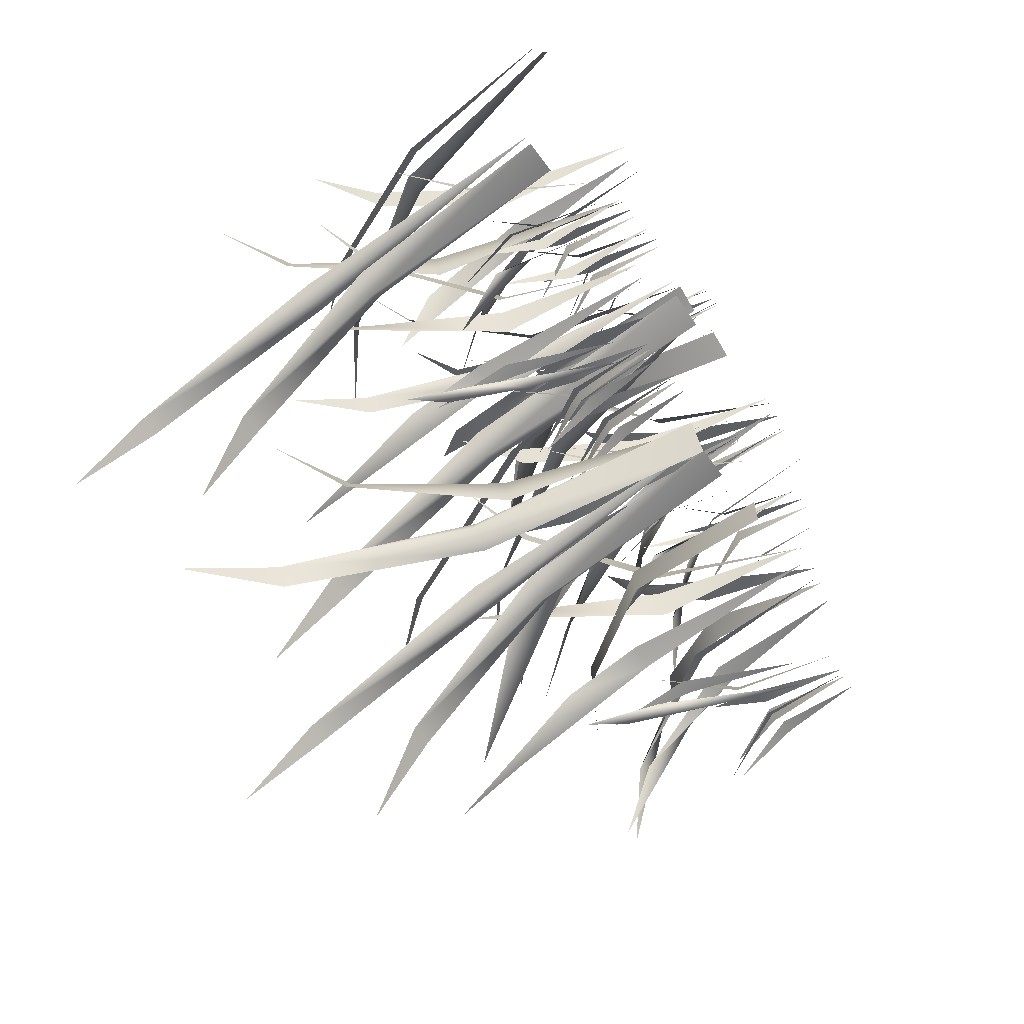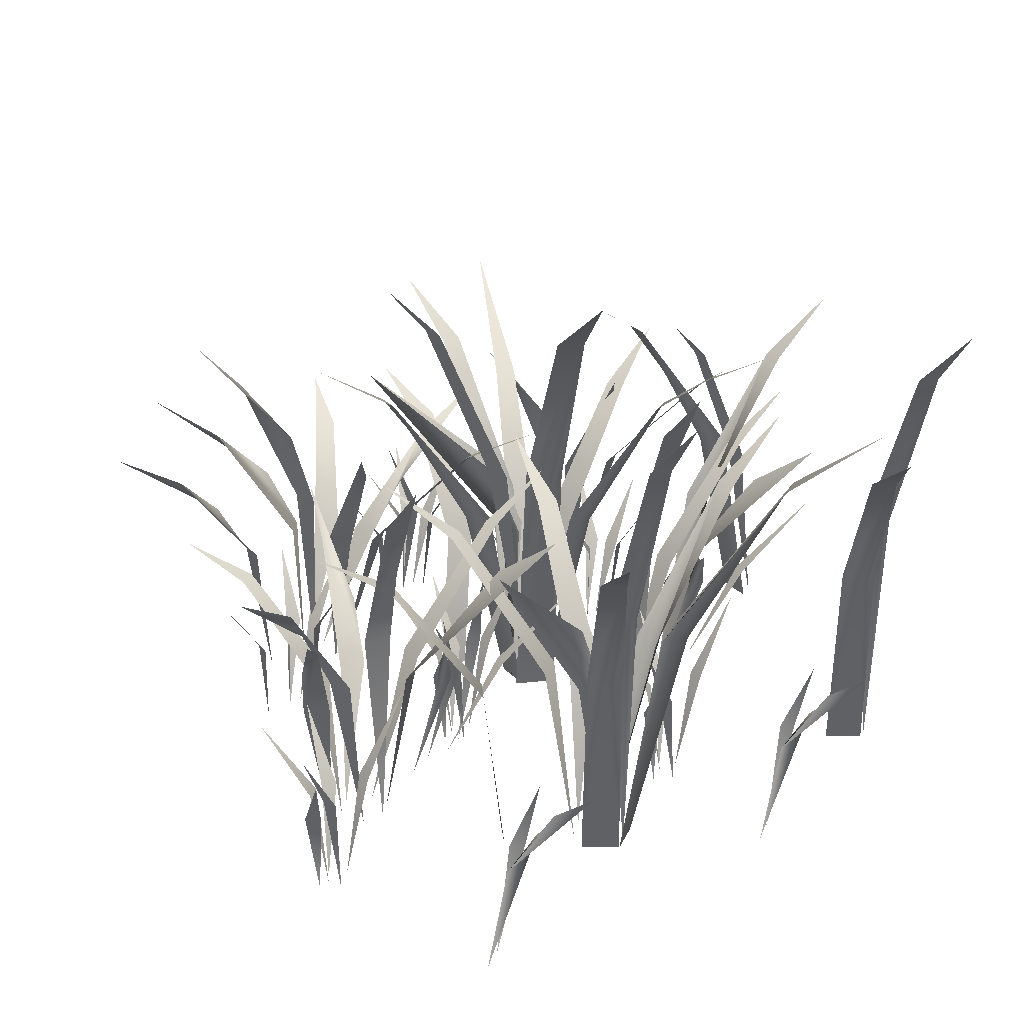
<metadata>
{"format":"obj","ext":"obj","renderer":"f3d","projection":"perspective","resolution":1024,"background":"white","views":[{"elev":-60.6,"azim":-56.4,"up":"+Z"},{"elev":24.2,"azim":169.0,"up":"+Y"}]}
</metadata>
<code>
o bamboogras
v -0.04734 -0.005363 -0.3699
v -0.01384 0.2323 -0.3577
v -0.04564 0.2322 -0.3532
v 0.1197 0.4731 -0.5003
v -0.01304 0.3282 -0.3781
v -0.01894 -0.005363 0.1355
v -0.01271 0.2323 0.1706
v -0.03255 0.2322 0.1453
v 0.1775 0.4731 0.2149
v 0.00529 0.3282 0.1611
v -0.1968 0.4267 0.2325
v -0.2142 0.365 0.3187
v -0.1653 0.2082 0.4336
v -0.179 -0.003142 0.4719
v -0.2023 0.2073 0.4336
v 0.2203 0.4267 0.003334
v 0.2028 0.365 0.08953
v 0.2517 0.2082 0.2045
v 0.2381 -0.003142 0.2428
v 0.2148 0.2073 0.2045
v -0.4082 0.4267 -0.08538
v -0.3423 0.365 -0.02716
v -0.2183 0.2082 -0.01204
v -0.1919 -0.003142 0.01892
v -0.2367 0.2073 0.01994
v 0.00885 0.4267 -0.3146
v 0.07477 0.365 -0.2563
v 0.1988 0.2082 -0.2412
v 0.2251 -0.003142 -0.2103
v 0.1803 0.2073 -0.2092
v -0.02174 -0.005628 0.1113
v -0.02425 0.3622 0.05224
v -0.05061 0.3622 0.01989
v -0.06848 0.6282 -0.1249
v 0.01026 0.3266 -0.3523
v -0.005324 0.3266 0.1941
v -0.06824 -0.005493 -0.3765
v -0.1138 0.3144 -0.4003
v -0.1496 0.3144 -0.3945
v -0.2664 0.5456 -0.444
v -0.01213 -0.005397 0.1613
v 0.03537 0.2802 0.1417
v 0.05396 0.2802 0.1106
v 0.1669 0.4867 0.05293
v -0.01841 -0.005397 -0.3652
v -0.01164 0.2802 -0.4162
v -0.02933 0.2802 -0.4478
v -0.02277 0.4867 -0.5745
v -0.4292 -0.005397 0.3905
v -0.3817 0.2802 0.3709
v -0.3631 0.2802 0.3398
v -0.2501 0.4867 0.2821
v -0.4354 -0.005397 -0.136
v -0.4287 0.2802 -0.187
v -0.4464 0.2802 -0.2187
v -0.4398 0.4867 -0.3453
v 0.2795 -0.003081 -0.1922
v 0.2396 0.1776 -0.1211
v 0.274 0.1771 -0.1288
v 0.2775 0.3047 0.01291
v 0.2502 -0.003081 0.2986
v 0.1687 0.1776 0.2997
v 0.1926 0.1771 0.3256
v 0.0716 0.3047 0.3995
v 0.0424 -0.005298 0.1992
v 0.02449 0.2025 0.2331
v 0.06266 0.2036 0.217
v 0.0919 0.3522 0.3354
v 0.07877 -0.005298 -0.2956
v 0.09913 0.2025 -0.2632
v 0.1043 0.2036 -0.3043
v 0.2215 0.3522 -0.2704
v -0.265 -0.005378 0.09432
v -0.3064 0.2733 0.1114
v -0.3226 0.2733 0.1386
v -0.421 0.4748 0.1888
v -0.05954 -0.005378 0.1845
v -0.03892 0.2733 0.2242
v -0.01046 0.2733 0.238
v 0.04815 0.4748 0.3316
v -0.06215 0.7229 -0.2577
v -0.03139 0.6282 -0.1249
v -0.07614 -0.005607 -0.364
v -0.03873 0.3553 -0.4113
v -0.06035 0.3553 -0.4335
v -0.08295 0.6162 -0.5396
v -0.4932 -0.005607 -0.1348
v -0.4558 0.3553 -0.1821
v -0.4774 0.3553 -0.2044
v -0.5 0.6162 -0.3104
v -0.068 -0.005363 -0.3049
v -0.1253 0.268 -0.3239
v -0.1388 0.268 -0.296
v -0.2307 0.4657 -0.2385
v -0.08578 -0.005363 0.1515
v -0.09799 0.268 0.09246
v -0.1289 0.268 0.09472
v -0.2247 0.4657 0.04389
v -0.01373 -0.005275 -0.3395
v 0.003578 0.2367 -0.2817
v 0.02317 0.2367 -0.3157
v 0.134 0.4116 -0.2444
v -0.02922 -0.005274 0.1789
v -0.0706 0.2367 0.2228
v -0.03141 0.2367 0.2228
v -0.03773 0.4116 0.3544
v -0.02579 -0.005262 -0.3095
v -0.05892 0.2325 -0.2591
v -0.02033 0.2325 -0.2659
v -0.003692 0.4043 -0.1352
v -0.05948 -0.005262 0.1842
v -0.1197 0.2325 0.1807
v -0.0945 0.2325 0.2107
v -0.1994 0.4043 0.2905
v -0.04034 -0.005578 0.1166
v 0.0176 0.3448 0.1251
v -0.00422 0.3448 0.09394
v 0.104 0.5981 0.02566
v -0.05235 0.5195 0.5738
v -0.06529 0.4116 0.3544
v 0.2891 -0.003083 -0.2204
v 0.293 0.1802 -0.1506
v 0.3113 0.1805 -0.1823
v 0.4006 0.3079 -0.107
v 0.2759 -0.003083 0.2954
v 0.2174 0.1802 0.3337
v 0.254 0.1805 0.3337
v 0.2334 0.3079 0.4486
v 0.2424 -0.003152 -0.1869
v 0.1725 0.2068 -0.1776
v 0.1858 0.2055 -0.145
v 0.05716 0.3558 -0.07267
v 0.2235 -0.003152 0.2695
v 0.1804 0.2068 0.2136
v 0.1589 0.2055 0.2413
v 0.03192 0.3558 0.1661
v -0.1746 -0.003152 0.04227
v -0.2445 0.2068 0.05162
v -0.2312 0.2055 0.08416
v -0.3599 0.3558 0.1565
v -0.1935 -0.003152 0.4986
v -0.2366 0.2068 0.4427
v -0.2581 0.2055 0.4705
v -0.3851 0.3558 0.3953
v -0.1825 -0.003322 -0.01078
v -0.1623 0.2746 -0.02177
v -0.1974 0.2757 -0.01643
v -0.2025 0.3892 -0.05647
v 0.2686 -0.003322 0.2386
v 0.2882 0.2746 0.2506
v 0.2661 0.2757 0.2229
v 0.2982 0.3892 0.1984
v 0.2346 -0.003322 -0.24
v 0.2547 0.2746 -0.2509
v 0.2196 0.2757 -0.2456
v 0.2145 0.3892 -0.2856
v 0.2625 -0.003135 -0.2474
v 0.2998 0.2053 -0.226
v 0.2761 0.2069 -0.251
v 0.3587 0.3584 -0.3245
v 0.2843 -0.003135 0.2583
v 0.2844 0.2053 0.3013
v 0.2942 0.2069 0.2683
v 0.3991 0.3584 0.3031
v 0.3369 -0.003059 0.2438
v 0.3662 0.185 0.2663
v 0.3534 0.1864 0.2343
v 0.4618 0.3286 0.2003
v 0.3061 -0.003059 -0.2449
v 0.3403 0.185 -0.2591
v 0.3061 0.1864 -0.264
v 0.3309 0.3286 -0.3749
v -0.3637 0.628 -0.5065
v -0.2503 0.5456 -0.4719
v -0.4143 0.5603 -0.4581
v -0.408 0.4867 -0.3397
v -0.1397 0.5603 0.2478
v -0.2391 0.4867 0.3124
v 0.002702 0.5603 -0.6873
v 0.008987 0.4867 -0.5689
v 0.2773 0.5603 0.0186
v 0.178 0.4867 0.08324
v 0.1771 0.007801 -0.147
v 0.1485 0.1332 -0.1631
v 0.1286 0.1828 -0.1947
v 0.1489 0.2561 -0.2719
v -0.2399 0.007801 0.08216
v -0.2685 0.1332 0.06604
v -0.2884 0.1828 0.03443
v -0.2682 0.2561 -0.0427
v -0.2559 0.007801 -0.4098
v -0.2842 0.1332 -0.3931
v -0.3215 0.1828 -0.3917
v -0.3782 0.2561 -0.4477
v 0.1611 0.007801 -0.6389
v 0.1329 0.1332 -0.6222
v 0.09556 0.1828 -0.6208
v 0.03887 0.2561 -0.6769
v -0.4725 0.6162 -0.3128
v -0.5039 0.7091 -0.4091
v -0.05549 0.6162 -0.542
v -0.08687 0.7091 -0.6383
v 0.1193 0.5981 0.04758
v 0.1851 0.6884 -0.02558
v 0.371 0.4854 0.182
v 0.4344 0.5704 0.1157
v -0.1803 0.4854 -0.1277
v -0.2061 0.5704 -0.2158
v 0.2367 0.4854 -0.3569
v 0.2109 0.5704 -0.445
v 0.08633 0.5466 0.4249
v 0.02269 0.4748 0.3435
v -0.5172 0.5466 0.2187
v -0.4306 0.4748 0.1624
v 0.2444 0.248 -0.06076
v 0.1189 0.248 0.334
v -0.3221 0.5361 -0.201
v -0.2423 0.4657 -0.2635
v -0.3028 0.5361 -0.01658
v -0.2089 0.4657 0.02131
v 0.2172 0.4739 -0.1909
v 0.1202 0.4116 -0.2205
v -0.278 0.4656 0.3503
v -0.2171 0.4043 0.2694
v 0.008819 0.4656 -0.03715
v -0.03084 0.4043 -0.1304
v -0.4579 -0.005318 0.3541
v -0.4153 0.2524 0.3603
v -0.4314 0.2524 0.3374
v -0.3518 0.4388 0.2872
v 0.4269 0.4112 -0.3891
v 0.329 0.2879 -0.2564
v 0.4892 0.4112 0.3299
v 0.3254 0.2879 0.3115
v -0.1534 -0.003057 0.475
v -0.1382 0.2124 0.4843
v -0.1554 0.2132 0.4628
v -0.1305 0.3012 0.4439
v -0.07993 -0.005628 0.1113
v -0.07698 0.3622 0.05224
v 0.3533 0.3835 -0.4663
v 0.3453 0.2613 -0.3035
v 0.5522 0.3835 0.174
v 0.4072 0.2613 0.2484
v -0.04411 0.2313 0.1831
v -0.01872 0.2313 -0.3243
v 0.08132 0.2238 -0.651
v 0.1477 0.2238 -0.2222
v -0.2694 0.2238 0.00701
v -0.3357 0.2238 -0.4219
v -0.01396 0.3497 0.4542
v 0.2821 0.3497 0.1143
v 0.1252 0.4021 0.4256
v 0.06355 0.3514 0.3465
v 0.3162 0.4021 -0.2541
v 0.2169 0.3514 -0.2403
v -0.07402 0.3758 0.4311
v -0.0249 0.4417 0.3797
v -0.09354 -0.005493 -0.3327
v -0.1367 0.3144 -0.3606
v -0.02943 -0.005397 0.1138
v -0.4465 -0.005397 0.343
v -0.06824 -0.005397 -0.374
v -0.4853 -0.005397 -0.1448
v 0.01968 0.2802 0.09866
v -0.05679 0.2802 -0.4241
v -0.3973 0.2802 0.3278
v -0.4738 0.2802 -0.1949
v -0.3405 0.4388 0.3033
v -0.2921 0.5052 0.2495
v 0.0825 -0.005297 -0.3384
v 0.08127 -0.005297 0.1811
v 0.09838 0.005767 -0.06421
v 0.08387 0.1649 -0.05845
v 0.06346 0.1652 -0.05583
v 0.0689 0.281 -0.1101
v 0.1036 0.005767 0.4363
v 0.09136 0.1649 0.4266
v 0.07888 0.1652 0.4102
v 0.1286 0.281 0.3878
v -0.1668 0.005888 0.2657
v -0.1753 0.1261 0.2904
v -0.1697 0.1264 0.271
v -0.1177 0.2128 0.2908
v -0.08793 0.005888 0.3033
v -0.09641 0.1261 0.328
v -0.09085 0.1264 0.3086
v -0.03879 0.2128 0.3284
v -0.1803 0.005888 -0.2289
v -0.1631 0.1261 -0.2092
v -0.1771 0.1264 -0.2238
v -0.1339 0.2128 -0.2589
v 0.09025 0.005888 -0.0674
v 0.1074 0.1261 -0.0477
v 0.0934 0.1264 -0.06222
v 0.1366 0.2128 -0.09739
v 0.3291 0.005888 0.07409
v 0.3206 0.1261 0.09882
v 0.3262 0.1264 0.07941
v 0.3782 0.2128 0.09922
v -0.1014 0.005888 -0.1914
v -0.08417 0.1261 -0.1717
v -0.09821 0.1264 -0.1862
v -0.05502 0.2128 -0.2214
v 0.1037 0.005888 0.4272
v 0.0952 0.1261 0.452
v 0.1008 0.1264 0.4326
v 0.1528 0.2128 0.4524
v 0.3157 0.005888 -0.4206
v 0.3329 0.1261 -0.4009
v 0.3188 0.1264 -0.4154
v 0.362 0.2128 -0.4505
v 0.4702 0.3501 -0.05533
v 0.3871 0.3081 -0.08366
v 0.2235 0.3501 0.5348
v 0.2064 0.3081 0.4486
v -0.2499 -0.005378 0.1357
v -0.2927 0.2733 0.1489
v -0.01959 -0.005378 0.1658
v -0.002719 0.2733 0.2073
v 0.1347 0.005928 0.4204
v 0.1432 0.1134 0.4344
v 0.136 0.1137 0.4155
v 0.1906 0.192 0.3963
v 0.3601 0.005928 0.06722
v 0.3687 0.1134 0.0812
v 0.3614 0.1137 0.06232
v 0.416 0.192 0.04311
v -0.07401 0.005928 -0.1892
v -0.05763 0.1134 -0.1896
v -0.07763 0.1137 -0.1927
v -0.06696 0.192 -0.2496
v 0.1176 0.005928 -0.06518
v 0.134 0.1134 -0.06558
v 0.114 0.1137 -0.0687
v 0.1246 0.192 -0.1256
v -0.1529 0.005928 -0.2267
v -0.1365 0.1134 -0.2271
v -0.1565 0.1137 -0.2303
v -0.1459 0.192 -0.2872
v -0.1358 0.005928 0.2588
v -0.1273 0.1134 0.2728
v -0.1345 0.1137 0.2539
v -0.07992 0.192 0.2347
v -0.05689 0.005928 0.2964
v -0.04836 0.1134 0.3104
v -0.05565 0.1137 0.2915
v -0.001021 0.192 0.2723
v 0.343 0.005928 -0.4183
v 0.3594 0.1134 -0.4187
v 0.3394 0.1137 -0.4219
v 0.3501 0.192 -0.4788
v 0.07784 0.007759 -0.03269
v 0.04843 0.1482 -0.04244
v 0.05693 0.1482 -0.02419
v -0.005707 0.2497 0.001438
v -0.2 0.007759 0.2744
v -0.2062 0.1482 0.2441
v -0.2178 0.1482 0.2606
v -0.2713 0.2497 0.2191
v -0.1138 0.007759 -0.1567
v -0.1432 0.1482 -0.1664
v -0.1347 0.1482 -0.1482
v -0.1973 0.2497 -0.1225
v 0.2959 0.007759 0.0828
v 0.2897 0.1482 0.05247
v 0.2781 0.1482 0.06896
v 0.2246 0.2497 0.02752
v -0.1927 0.007759 -0.1942
v -0.2221 0.1482 -0.204
v -0.2136 0.1482 -0.1857
v -0.2762 0.2497 -0.1601
v 0.07053 0.007759 0.436
v 0.06426 0.1482 0.4056
v 0.05272 0.1482 0.4221
v -0.000802 0.2497 0.3807
v -0.1211 0.007759 0.312
v -0.1273 0.1482 0.2816
v -0.1389 0.1482 0.2981
v -0.1924 0.2497 0.2567
v 0.3033 0.007759 -0.3858
v 0.2738 0.1482 -0.3956
v 0.2824 0.1482 -0.3773
v 0.2197 0.2497 -0.3517
v -0.09233 0.007804 0.3254
v -0.1136 0.1321 0.348
v -0.09346 0.1321 0.348
v -0.0967 0.2219 0.4156
v -0.08661 0.007804 -0.1764
v -0.07772 0.1321 -0.1467
v -0.06766 0.1321 -0.1641
v -0.01073 0.2219 -0.1275
v -0.1655 0.007804 -0.2139
v -0.1566 0.1321 -0.1843
v -0.1466 0.1321 -0.2017
v -0.08963 0.2219 -0.1651
v 0.105 0.007804 -0.05238
v 0.1139 0.1321 -0.0227
v 0.1239 0.1321 -0.04013
v 0.1809 0.2219 -0.003521
v 0.09928 0.007804 0.4494
v 0.07802 0.1321 0.4719
v 0.09815 0.1321 0.4719
v 0.0949 0.2219 0.5395
v 0.3247 0.007804 0.09625
v 0.3034 0.1321 0.1188
v 0.3236 0.1321 0.1188
v 0.3203 0.2219 0.1864
v -0.1712 0.007804 0.2879
v -0.1925 0.1321 0.3104
v -0.1724 0.1321 0.3104
v -0.1756 0.2219 0.378
v 0.08404 0.00781 0.4542
v 0.05311 0.1299 0.4524
v 0.06605 0.1299 0.4678
v 0.01218 0.2182 0.5087
v -0.1076 0.00781 0.3302
v -0.1385 0.1299 0.3284
v -0.1256 0.1299 0.3438
v -0.1794 0.2182 0.3848
v 0.3095 0.00781 0.101
v 0.2785 0.1299 0.0992
v 0.2915 0.1299 0.1146
v 0.2376 0.2182 0.1556
v -0.1865 0.00781 0.2926
v -0.2174 0.1299 0.2908
v -0.2045 0.1299 0.3062
v -0.2583 0.2182 0.3472
v 0.3283 0.007811 -0.3903
v 0.3113 0.1299 -0.3644
v 0.3311 0.1299 -0.3679
v 0.3396 0.2182 -0.3008
v -0.08874 0.007811 -0.1612
v -0.1058 0.1299 -0.1353
v -0.08594 0.1299 -0.1388
v -0.07739 0.2182 -0.07162
v 0.1029 0.007811 -0.03717
v 0.08585 0.1299 -0.01129
v 0.1057 0.1299 -0.01478
v 0.1142 0.2182 0.05236
v -0.1676 0.007811 -0.1987
v -0.1847 0.1299 -0.1728
v -0.1648 0.1299 -0.1763
v -0.1563 0.2182 -0.1092
v 0.3304 0.007804 -0.4055
v 0.3393 0.1321 -0.3759
v 0.3494 0.1321 -0.3933
v 0.4063 0.2219 -0.3567
v -0.07777 0.3553 -0.4079
v -0.4948 0.3553 -0.1787
v -0.03509 0.4074 -0.02386
v 0.04841 0.3572 -0.09633
v -0.4735 0.4074 0.3398
v -0.369 0.3572 0.3759
v -0.05647 0.4074 0.1106
v 0.04804 0.3572 0.1467
v -0.4521 0.4074 0.2053
v -0.3686 0.3572 0.1328
v -0.2727 0.007759 -0.3808
v -0.2933 0.1482 -0.3575
v -0.3134 0.1482 -0.3575
v -0.3243 0.2497 -0.3919
v -0.267 0.007759 0.1209
v -0.2975 0.1482 0.1148
v -0.3076 0.1482 0.09732
v -0.2833 0.2497 0.07063
v 0.15 0.007759 -0.1083
v 0.1195 0.1482 -0.1144
v 0.1094 0.1482 -0.1319
v 0.1338 0.2497 -0.1585
v 0.1443 0.007759 -0.61
v 0.1238 0.1482 -0.5867
v 0.1036 0.1482 -0.5867
v 0.09268 0.2497 -0.6211
v -0.1205 0.268 0.1246
v -0.1087 0.268 -0.2884
v -0.2969 0.007759 0.1335
v -0.3754 0.1482 0.1188
v -0.3719 0.1482 0.1386
v -0.4795 0.2497 0.1349
v 0.1201 0.007759 -0.09569
v 0.04163 0.1482 -0.1104
v 0.04513 0.1482 -0.09054
v -0.0625 0.2497 -0.09423
f 1 2 3
f 2 4 5
f 6 7 8
f 7 9 10
f 11 12 13
f 14 13 15
f 16 17 18
f 19 18 20
f 21 22 23
f 24 23 25
f 26 27 28
f 29 28 30
f 31 32 33
f 34 33 32
f 4 2 35
f 9 7 36
f 37 38 39
f 40 39 38
f 41 42 43
f 44 43 42
f 45 46 47
f 48 47 46
f 49 50 51
f 52 51 50
f 53 54 55
f 56 55 54
f 57 58 59
f 60 59 58
f 61 62 63
f 64 63 62
f 65 66 67
f 68 67 66
f 69 70 71
f 72 71 70
f 10 8 7
f 5 3 2
f 73 74 75
f 76 75 74
f 77 78 79
f 80 79 78
f 81 34 82
f 32 82 34
f 83 84 85
f 86 85 84
f 87 88 89
f 90 89 88
f 91 92 93
f 94 93 92
f 95 96 97
f 98 97 96
f 99 100 101
f 102 101 100
f 103 104 105
f 106 105 104
f 107 108 109
f 110 109 108
f 111 112 113
f 114 113 112
f 115 116 117
f 118 117 116
f 119 106 120
f 104 120 106
f 121 122 123
f 124 123 122
f 125 126 127
f 128 127 126
f 129 130 131
f 132 131 130
f 133 134 135
f 136 135 134
f 137 138 139
f 140 139 138
f 141 142 143
f 144 143 142
f 145 146 147
f 148 147 146
f 149 150 151
f 152 151 150
f 153 154 155
f 156 155 154
f 17 20 18
f 27 30 28
f 12 15 13
f 22 25 23
f 157 158 159
f 160 159 158
f 161 162 163
f 164 163 162
f 165 166 167
f 168 167 166
f 169 170 171
f 172 171 170
f 173 40 174
f 38 174 40
f 175 56 176
f 54 176 56
f 177 52 178
f 50 178 52
f 179 48 180
f 46 180 48
f 181 44 182
f 42 182 44
f 183 184 185
f 184 186 185
f 187 188 189
f 188 190 189
f 191 192 193
f 192 194 193
f 195 196 197
f 196 198 197
f 88 199 90
f 200 90 199
f 84 201 86
f 202 86 201
f 116 203 118
f 204 118 203
f 205 206 152
f 150 205 152
f 207 208 148
f 146 207 148
f 209 210 156
f 154 209 156
f 211 80 212
f 78 212 80
f 213 76 214
f 74 214 76
f 58 215 60
f 62 216 64
f 217 94 218
f 92 218 94
f 219 98 220
f 96 220 98
f 221 102 222
f 100 222 102
f 223 114 224
f 112 224 114
f 225 110 226
f 108 226 110
f 227 228 229
f 230 229 228
f 231 160 232
f 158 232 160
f 233 164 234
f 162 234 164
f 235 236 237
f 238 237 236
f 239 33 240
f 34 240 33
f 33 239 31
f 241 172 242
f 170 242 172
f 243 168 244
f 166 244 168
f 245 36 7
f 6 245 7
f 246 35 2
f 1 246 2
f 198 196 247
f 186 184 248
f 190 188 249
f 194 192 250
f 251 64 216
f 252 60 215
f 253 68 254
f 66 254 68
f 255 72 256
f 70 256 72
f 257 258 238
f 236 257 238
f 259 39 260
f 40 260 39
f 43 261 41
f 51 262 49
f 47 263 45
f 55 264 53
f 39 259 37
f 261 43 265
f 44 265 43
f 263 47 266
f 48 266 47
f 262 51 267
f 52 267 51
f 264 55 268
f 56 268 55
f 228 269 230
f 270 230 269
f 71 271 69
f 67 272 65
f 273 274 275
f 276 275 274
f 277 278 279
f 280 279 278
f 281 282 283
f 284 283 282
f 285 286 287
f 288 287 286
f 289 290 291
f 292 291 290
f 293 294 295
f 296 295 294
f 297 298 299
f 300 299 298
f 301 302 303
f 304 303 302
f 305 306 307
f 308 307 306
f 309 310 311
f 312 311 310
f 313 124 314
f 122 314 124
f 315 128 316
f 126 316 128
f 317 75 318
f 76 318 75
f 319 79 320
f 80 320 79
f 321 322 323
f 324 323 322
f 325 326 327
f 328 327 326
f 329 330 331
f 332 331 330
f 333 334 335
f 336 335 334
f 337 338 339
f 340 339 338
f 341 342 343
f 344 343 342
f 345 346 347
f 348 347 346
f 349 350 351
f 352 351 350
f 79 319 77
f 75 317 73
f 353 354 355
f 356 355 354
f 357 358 359
f 360 359 358
f 361 362 363
f 364 363 362
f 365 366 367
f 368 367 366
f 369 370 371
f 372 371 370
f 373 374 375
f 376 375 374
f 377 378 379
f 380 379 378
f 381 382 383
f 384 383 382
f 385 386 387
f 388 387 386
f 389 390 391
f 392 391 390
f 393 394 395
f 396 395 394
f 397 398 399
f 400 399 398
f 401 402 403
f 404 403 402
f 405 406 407
f 408 407 406
f 409 410 411
f 412 411 410
f 413 414 415
f 416 415 414
f 417 418 419
f 420 419 418
f 421 422 423
f 424 423 422
f 425 426 427
f 428 427 426
f 429 430 431
f 432 431 430
f 433 434 435
f 436 435 434
f 437 438 439
f 440 439 438
f 441 442 443
f 444 443 442
f 445 446 447
f 448 447 446
f 83 85 449
f 86 449 85
f 87 89 450
f 90 450 89
f 451 132 452
f 130 452 132
f 453 144 454
f 142 454 144
f 455 136 456
f 134 456 136
f 457 140 458
f 138 458 140
f 459 460 461
f 462 461 460
f 463 464 465
f 466 465 464
f 467 468 469
f 470 469 468
f 471 472 473
f 474 473 472
f 95 97 475
f 98 475 97
f 91 93 476
f 94 476 93
f 477 478 479
f 480 479 478
f 481 482 483
f 484 483 482

</code>
